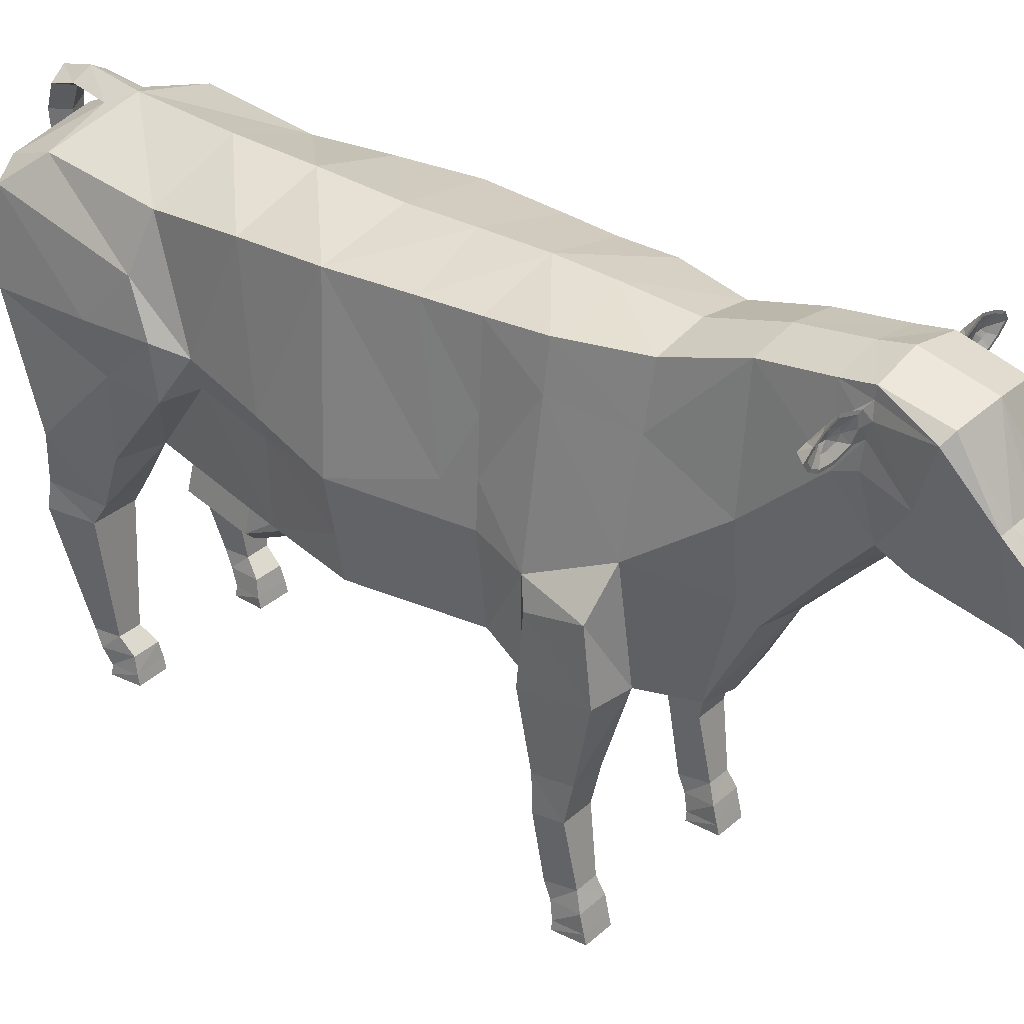
<metadata>
{"format":"obj","ext":"obj","renderer":"f3d","projection":"perspective","resolution":1024,"background":"white","views":[{"elev":33.6,"azim":-50.0,"up":"+Y"}]}
</metadata>
<code>
o Cow
v 0.7977 2.159 1.267
v 0.5963 2.204 -2.081
v 0.8726 2.992 1.241
v 0.8709 3.348 -1.365
v 0.7077 4.549 1.165
v 0.7163 4.399 -1.692
v 0.9429 2.102 0.07362
v 1.059 2.99 0.01267
v 0.8259 4.508 -0.1292
v 0.4332 2.228 -2.852
v 0.7491 4.471 -2.765
v 0.6761 4.586 1.708
v 0.9216 2.856 1.678
v 0.6115 1.922 1.725
v 0.7731 4.283 -3.237
v 0.6855 2.871 -3.224
v 0.7361 3.436 -3.232
v 0.42 4.939 3.715
v 0.4789 4.607 2.41
v 0.7122 3.13 2.33
v 0.6196 2.084 2.394
v 0.4158 4.836 3.1
v 0.5368 3.708 3.106
v 0.3744 2.024 2.807
v 0.4242 4.999 4.008
v 0.457 4.38 3.943
v 0.3974 3.858 4.058
v 0.5112 4.812 4.513
v 0.502 4.288 4.364
v 0.2821 3.53 5.007
v 0.352 4.262 4.895
v 0.2757 3.802 5.33
v 0.2784 3.707 5.387
v 0.2784 3.419 5.253
v 1.037 2.241 -2.152
v 1.002 3.469 -1.571
v 0.9245 3.909 -1.78
v 1.111 2.225 -2.835
v 1.024 4.191 -3.082
v 1.149 3.385 -3.054
v 0.9874 2.859 -3.14
v 0.9937 3.403 -3.138
v 0.4066 3.535 3.778
v 0.9054 1.625 -2.467
v 0.4921 1.618 -2.471
v 0.4697 1.643 -3.03
v 0.9591 1.651 -3.025
v 0.9223 1.423 -2.597
v 0.4835 1.416 -2.602
v 0.4591 1.394 -3.057
v 0.9786 1.402 -3.051
v 0.8454 -0.04593 -2.315
v 0.5279 -0.04728 -2.319
v 0.5309 -0.04885 -2.608
v 0.8871 -0.0457 -2.597
v 0.6026 0.3147 -2.771
v 0.6134 0.3315 -2.524
v 0.8353 0.3351 -2.522
v 0.8649 0.3191 -2.768
v 0.5794 0.1783 -2.685
v 0.5552 0.2007 -2.377
v 0.8269 0.2023 -2.374
v 0.8813 0.1829 -2.681
v 0.7899 1.942 1.561
v 0.9968 1.97 1.695
v 0.9893 2.619 1.75
v 1.012 2.103 2.356
v 1.004 2.754 2.275
v 0.611 0.9155 1.817
v 0.9644 0.914 1.817
v 0.9295 0.9348 2.072
v 0.631 0.936 2.071
v 0.5643 4.066 2.38
v 0.3831 2.839 3.224
v 0.4281 3.002 3.072
v 0.9287 -0.06808 2.286
v 0.6452 -0.06814 2.285
v 0.6251 -0.06793 1.99
v 0.9606 -0.06812 1.991
v 0.6587 0.3015 1.884
v 0.674 0.3485 2.164
v 0.888 0.3477 2.164
v 0.9119 0.3005 1.884
v 0.655 0.1631 1.949
v 0.6422 0.1841 2.225
v 0.9284 0.184 2.227
v 0.9169 0.1622 1.947
v 0.9166 1.285 2.14
v 0.9595 1.258 1.802
v 0.5911 1.223 1.766
v 0.6104 1.278 2.14
v 0.3404 3.698 4.301
v 0.23 4.27 4.898
v 0.4019 4.889 4.558
v 0.6366 0.01238 1.989
v 0.6445 0.0197 2.265
v 0.9291 0.01977 2.266
v 0.9473 0.01209 1.99
v 0.549 0.04293 -2.608
v 0.5274 0.05318 -2.342
v 0.8451 0.05456 -2.338
v 0.8725 0.04616 -2.597
v 0.4969 4.324 3.759
v 0.8319 3.377 1.223
v 0.7831 3.837 1.2
v 0.7349 4.171 1.7
v 0.9957 2.505 0.04605
v 0.9346 2.991 0.8331
v 0.9727 3.171 -0.6887
v 0.7797 4.452 -0.9301
v 0.8201 2.139 -0.7429
v 0.8816 2.936 -0.7073
v 1.051 3.431 -2.203
v 1.029 2.949 -1.612
v 0.7736 3.028 -1.425
v 1.058 2.986 -2.113
v 0.7572 4.533 0.6559
v 0.8861 3.285 0.9338
v 0.4448 4.61 3.967
v 0.4298 4.894 3.997
v 0.4538 4.758 4.012
v 0.4449 4.788 3.877
v 0.5742 4.64 3.97
v 0.5596 4.89 4
v 0.5391 4.754 3.993
v 0.5695 4.797 3.879
v 0.769 4.583 3.956
v 0.773 4.955 3.981
v 0.7144 4.826 3.95
v 0.7552 4.815 3.87
v 0.9408 4.607 3.96
v 0.9403 4.909 3.986
v 0.8062 4.691 3.931
v 0.9426 4.794 3.873
v 1.045 4.667 3.962
v 1.044 4.853 3.987
v 0.7208 4.716 3.937
v 1.047 4.779 3.875
v 1.118 4.761 3.972
v 0.5421 2.168 -1.834
v 0.6352 2.127 -1.147
v 0.6965 1.828 -1.173
v 0.6038 1.871 -1.859
v 0.5163 1.658 -1.251
v 0.4478 1.689 -1.757
v 0.1662 4.62 -2.877
v 0.1836 4.64 -3.271
v 0.2348 4.568 -3.503
v 0.2301 4.316 -3.61
v 0.2116 3.416 -3.617
v 0.2228 2.902 -3.626
v 0.3152 2.653 -3.616
v 0.1938 1.976 -3.644
v 0.6135 4.659 3.971
v 0.7794 4.61 3.96
v 0.6011 4.872 3.997
v 0.5761 4.757 3.991
v 0.7827 4.927 3.981
v 0.9252 4.888 3.984
v 1.014 4.84 3.986
v 0.9256 4.631 3.963
v 1.076 4.762 3.973
v 1.014 4.682 3.965
v 0.6953 4.766 3.947
v 0.8079 4.854 3.942
v 0.8142 4.768 3.921
v 0.8813 4.834 3.943
v 0.927 4.809 3.944
v 0.8805 4.767 3.915
v 0.8815 4.701 3.932
v 0.9592 4.769 3.938
v 0.9262 4.772 3.928
v 0.9272 4.728 3.933
v -1e-05 1.995 1.266
v 0.00118 2.135 -2.055
v -0.7978 2.159 1.267
v -0.5916 2.206 -2.08
v -0.8723 2.991 1.241
v -0.9137 3.341 -1.394
v -0.7077 4.549 1.165
v -0.828 4.383 -1.762
v 0 4.714 1.165
v -0.06214 4.7 -1.712
v 0 1.936 0.07376
v -0.9429 2.102 0.07365
v -1.059 2.99 0.01267
v -0.8413 4.507 -0.1337
v -0.00789 4.657 -0.1246
v 0.003341 2.19 -2.821
v -0.4275 2.226 -2.857
v -0.7726 4.443 -2.891
v -0.6761 4.586 1.708
v -0.9212 2.856 1.677
v -0.6115 1.922 1.725
v -1.8e-05 1.91 1.725
v -0.7122 4.256 -3.359
v -0.6056 2.853 -3.303
v 0.05381 2.93 -3.332
v 0.05434 3.507 -3.355
v -0.6504 3.412 -3.341
v -0.42 4.939 3.715
v -0.4789 4.607 2.41
v -0.7121 3.13 2.33
v -0.6196 2.084 2.394
v -2.3e-05 2.067 2.482
v -0.4158 4.836 3.1
v -0.5368 3.708 3.106
v -0.3745 2.024 2.807
v -3.1e-05 1.921 2.807
v -0.4242 4.999 4.008
v -0.457 4.38 3.943
v -0.3974 3.858 4.058
v 0 3.654 4.049
v 0 4.954 4.604
v -0.5112 4.812 4.513
v -0.502 4.288 4.364
v -0.2821 3.53 5.007
v 0 3.447 4.866
v 0 4.283 4.904
v -0.352 4.262 4.895
v 0 3.719 5.396
v 0 3.833 5.345
v -0.2757 3.802 5.33
v -0.2784 3.707 5.387
v 0 3.413 5.257
v -0.2784 3.419 5.253
v 0 3.369 4.984
v -1.036 2.24 -2.153
v -1.081 3.453 -1.643
v -1.015 3.89 -1.866
v -1.11 2.223 -2.838
v -0.985 4.157 -3.238
v -1.093 3.35 -3.21
v -0.9386 2.841 -3.222
v -0.9245 3.373 -3.278
v -0.4066 3.535 3.778
v 0 3.383 3.8
v -0.9054 1.625 -2.468
v -0.491 1.618 -2.472
v -0.4697 1.642 -3.031
v -0.9591 1.65 -3.026
v -0.9223 1.422 -2.598
v -0.4835 1.415 -2.603
v -0.4591 1.393 -3.057
v -0.9786 1.402 -3.052
v -0.8483 -0.04601 -2.316
v -0.5476 -0.05025 -2.327
v -0.5337 -0.04974 -2.609
v -0.8859 -0.04582 -2.596
v -0.6026 0.3139 -2.772
v -0.6134 0.3307 -2.525
v -0.8355 0.3343 -2.522
v -0.8649 0.3183 -2.769
v -0.5794 0.1775 -2.686
v -0.5628 0.1994 -2.38
v -0.829 0.2022 -2.374
v -0.8839 0.1822 -2.682
v -0.7898 1.942 1.561
v -1.6e-05 1.892 1.554
v -0.9968 1.971 1.695
v -0.9893 2.619 1.75
v -1.012 2.103 2.356
v -1.004 2.755 2.275
v -0.611 0.9157 1.817
v -0.9644 0.9142 1.817
v -0.9295 0.935 2.072
v -0.631 0.9362 2.071
v -0.5643 4.066 2.38
v -0.3832 2.839 3.224
v -6e-06 2.809 3.288
v -0.4281 3.002 3.072
v -0.9288 -0.06808 2.286
v -0.6451 -0.06813 2.285
v -0.6256 -0.06793 1.991
v -0.9608 -0.06809 1.991
v -0.6595 0.3016 1.885
v -0.6744 0.3487 2.164
v -0.8881 0.3479 2.164
v -0.9119 0.3007 1.884
v -0.6585 0.1629 1.954
v -0.6422 0.1842 2.225
v -0.9286 0.1841 2.227
v -0.9163 0.1624 1.946
v -0.9166 1.285 2.14
v -0.9595 1.258 1.802
v -0.5911 1.223 1.766
v -0.6104 1.279 2.14
v 0.03348 4.411 -3.326
v 0 3.542 4.251
v -0.3404 3.698 4.301
v -0.23 4.27 4.898
v -0.4019 4.889 4.558
v -0.6375 0.01236 1.99
v -0.6444 0.01972 2.265
v -0.9291 0.01978 2.266
v -0.9475 0.01214 1.99
v -0.5505 0.04213 -2.609
v -0.5458 0.05036 -2.349
v -0.8458 0.05454 -2.338
v -0.8703 0.04599 -2.597
v 0 4.687 2.41
v 0 4.904 3.1
v 0 4.709 1.708
v 0 5.08 3.994
v -0.4969 4.324 3.759
v 0 5.01 3.709
v -0.8315 3.377 1.223
v -0.7829 3.836 1.2
v -0.7348 4.171 1.7
v -0.9957 2.505 0.04606
v -0.9344 2.991 0.833
v -0.9786 3.17 -0.6913
v -0.8264 4.448 -0.9486
v -0.02747 4.68 -0.929
v -0.000236 2.021 -0.7295
v -0.8201 2.139 -0.7429
v -0.8822 2.936 -0.7073
v -1.097 3.408 -2.305
v -1.039 2.946 -1.623
v -0.7865 3.027 -1.432
v -1.066 2.982 -2.13
v 0 4.686 0.5216
v -0.7572 4.533 0.6559
v -0.8858 3.285 0.9337
v -0.4448 4.61 3.967
v -0.4298 4.894 3.997
v -0.4538 4.758 4.012
v -0.4449 4.788 3.877
v -0.5742 4.64 3.97
v -0.5596 4.89 4
v -0.5391 4.754 3.993
v -0.5695 4.797 3.879
v -0.769 4.583 3.956
v -0.773 4.955 3.981
v -0.7144 4.826 3.95
v -0.7552 4.815 3.87
v -0.9408 4.607 3.96
v -0.9403 4.909 3.986
v -0.8062 4.691 3.931
v -0.9426 4.794 3.873
v -1.045 4.667 3.962
v -1.044 4.853 3.987
v -0.7208 4.716 3.937
v -1.047 4.779 3.875
v -1.118 4.761 3.972
v 1.4e-05 1.722 -0.7555
v -0.5399 2.169 -1.834
v -0.6357 2.126 -1.147
v 0.00203 1.837 -2.08
v -0.6959 1.827 -1.174
v -0.5997 1.87 -1.86
v -0.5148 1.657 -1.252
v -0.4436 1.688 -1.758
v 0.000433 1.579 -0.944
v 0.002208 1.664 -1.919
v -0.02902 4.709 -2.704
v -0.1862 4.613 -2.909
v 0.006022 4.542 -3.053
v 0.02948 4.552 -3.313
v 0.02048 4.739 -3.255
v -0.1331 4.634 -3.3
v 0.04331 4.503 -3.454
v 0.07461 3.412 -3.557
v 0.05386 4.634 -3.599
v -0.1387 4.56 -3.537
v 0.0564 4.271 -3.547
v 0.08712 2.899 -3.581
v 0.0704 4.36 -3.72
v -0.1046 4.309 -3.641
v 0.08889 3.415 -3.715
v -0.04935 3.411 -3.641
v 0.1077 1.974 -3.603
v 0.09841 2.901 -3.705
v -0.0382 2.897 -3.65
v 0.08637 2.646 -3.517
v 0.1099 2.651 -3.777
v -0.1209 2.644 -3.655
v 0.1146 1.87 -3.655
v 0.1174 1.976 -3.71
v 0.03053 1.973 -3.659
v -0.6135 4.659 3.971
v -0.7794 4.61 3.96
v -0.6011 4.872 3.997
v -0.5761 4.757 3.991
v -0.7827 4.927 3.981
v -0.9252 4.888 3.984
v -1.014 4.84 3.986
v -0.9256 4.631 3.963
v -1.076 4.762 3.973
v -1.014 4.682 3.965
v -0.6953 4.766 3.947
v -0.8079 4.854 3.942
v -0.8142 4.768 3.921
v -0.8813 4.834 3.943
v -0.927 4.809 3.944
v -0.8805 4.767 3.915
v -0.8815 4.701 3.932
v -0.9592 4.769 3.938
v -0.9262 4.772 3.928
v -0.9272 4.728 3.933
f 315 141 111
f 111 107 7
f 117 182 5
f 182 12 5
f 108 1 107
f 184 1 174
f 175 10 2
f 10 47 46
f 11 146 356
f 288 358 146
f 10 41 38
f 303 19 12
f 10 45 2
f 15 11 39
f 3 104 13
f 1 13 64
f 174 64 259
f 40 113 116
f 16 42 41
f 198 10 189
f 17 198 199
f 195 21 205
f 21 75 24
f 301 22 19
f 205 24 209
f 2 140 175
f 213 92 289
f 45 48 44
f 41 42 40
f 38 41 40
f 40 42 39
f 17 39 42
f 44 38 35
f 24 75 74
f 46 49 45
f 24 270 209
f 302 18 22
f 48 47 44
f 47 50 46
f 50 59 56
f 37 11 6
f 48 59 51
f 48 57 58
f 49 56 57
f 64 66 65
f 259 14 195
f 66 67 65
f 21 68 20
f 13 68 66
f 72 88 91
f 72 90 69
f 80 72 69
f 71 83 70
f 80 70 83
f 74 237 270
f 71 89 88
f 39 11 37
f 14 91 21
f 65 88 89
f 89 64 65
f 64 90 14
f 90 70 69
f 15 199 288
f 93 222 32
f 93 214 219
f 2 44 35
f 43 213 237
f 304 94 25
f 21 88 67
f 81 71 72
f 106 5 12
f 73 12 19
f 105 117 5
f 118 105 104
f 184 111 7
f 118 3 108
f 114 2 35
f 115 111 2
f 113 39 37
f 92 218 289
f 306 25 18
f 141 2 111
f 147 364 360
f 358 147 146
f 146 360 356
f 147 362 148
f 148 368 364
f 362 149 148
f 149 370 368
f 366 150 149
f 150 367 151
f 150 373 370
f 315 316 348
f 310 316 185
f 182 323 180
f 192 182 180
f 310 176 311
f 176 184 174
f 190 175 177
f 190 241 231
f 356 191 181
f 357 288 196
f 190 234 197
f 202 303 192
f 190 239 240
f 196 232 191
f 178 193 307
f 176 193 178
f 174 258 176
f 321 233 231
f 197 235 200
f 198 190 197
f 198 200 199
f 195 204 194
f 204 271 203
f 206 301 202
f 205 208 204
f 177 175 347
f 213 290 212
f 238 243 239
f 234 233 235
f 231 233 234
f 233 232 235
f 200 232 196
f 231 238 228
f 208 269 271
f 240 243 244
f 270 208 209
f 201 302 206
f 241 242 238
f 240 245 241
f 244 253 245
f 230 181 191
f 253 242 245
f 242 251 243
f 243 250 244
f 258 261 193
f 259 194 258
f 262 261 260
f 263 204 203
f 193 263 203
f 284 267 287
f 286 267 264
f 276 267 277
f 266 279 278
f 265 276 279
f 237 269 270
f 285 266 284
f 232 230 191
f 287 194 204
f 260 284 262
f 258 285 260
f 258 194 286
f 286 265 285
f 199 196 288
f 222 291 223
f 214 291 219
f 177 238 239
f 213 236 237
f 304 292 214
f 204 284 287
f 266 277 267
f 309 180 308
f 268 192 309
f 308 180 323
f 308 324 307
f 184 316 315
f 178 324 311
f 319 177 320
f 320 316 317
f 232 318 230
f 218 290 289
f 210 306 201
f 177 348 316
f 364 361 360
f 361 358 357
f 360 357 356
f 361 362 359
f 368 365 364
f 369 362 365
f 370 369 368
f 371 366 369
f 371 367 363
f 373 371 370
f 111 112 107
f 117 322 182
f 182 303 12
f 3 1 108
f 1 7 107
f 184 7 1
f 175 189 10
f 10 38 47
f 356 183 6
f 6 11 356
f 146 11 15
f 15 288 146
f 10 16 41
f 303 301 19
f 10 46 45
f 1 3 13
f 174 1 64
f 114 35 116
f 35 38 116
f 38 40 116
f 16 17 42
f 198 16 10
f 17 16 198
f 195 14 21
f 21 20 75
f 301 302 22
f 205 21 24
f 213 27 92
f 45 49 48
f 17 15 39
f 44 47 38
f 46 50 49
f 24 74 270
f 302 306 18
f 48 51 47
f 47 51 50
f 50 51 59
f 48 58 59
f 48 49 57
f 49 50 56
f 64 13 66
f 259 64 14
f 66 68 67
f 21 67 68
f 13 20 68
f 72 71 88
f 72 91 90
f 80 81 72
f 71 82 83
f 80 69 70
f 74 43 237
f 71 70 89
f 14 90 91
f 65 67 88
f 89 90 64
f 90 89 70
f 15 17 199
f 93 219 222
f 93 94 214
f 2 45 44
f 43 27 213
f 304 214 94
f 21 91 88
f 81 82 71
f 106 105 5
f 73 106 12
f 118 117 105
f 184 315 111
f 118 104 3
f 114 115 2
f 115 112 111
f 113 40 39
f 92 30 218
f 306 304 25
f 141 140 2
f 147 148 364
f 358 359 147
f 146 147 360
f 147 359 362
f 148 149 368
f 362 366 149
f 149 150 370
f 366 363 150
f 150 363 367
f 150 151 373
f 310 317 316
f 182 322 323
f 192 303 182
f 185 176 310
f 176 178 311
f 176 185 184
f 190 189 175
f 190 240 241
f 181 183 356
f 356 357 191
f 196 191 357
f 357 358 288
f 190 231 234
f 202 301 303
f 190 177 239
f 176 258 193
f 174 259 258
f 231 228 321
f 228 319 321
f 321 318 233
f 197 234 235
f 198 189 190
f 198 197 200
f 195 205 204
f 204 208 271
f 206 302 301
f 205 209 208
f 213 289 290
f 238 242 243
f 200 235 232
f 231 241 238
f 240 239 243
f 270 269 208
f 201 306 302
f 241 245 242
f 240 244 245
f 244 250 253
f 253 252 242
f 242 252 251
f 243 251 250
f 258 260 261
f 259 195 194
f 262 263 261
f 263 262 204
f 193 261 263
f 284 266 267
f 286 287 267
f 276 264 267
f 266 265 279
f 265 264 276
f 237 236 269
f 285 265 266
f 287 286 194
f 260 285 284
f 258 286 285
f 286 264 265
f 199 200 196
f 222 219 291
f 214 292 291
f 177 228 238
f 213 212 236
f 304 210 292
f 204 262 284
f 266 278 277
f 309 192 180
f 268 202 192
f 308 323 324
f 184 185 316
f 178 307 324
f 319 228 177
f 320 177 316
f 232 233 318
f 218 217 290
f 210 304 306
f 177 347 348
f 364 365 361
f 361 359 358
f 360 361 357
f 361 365 362
f 368 369 365
f 369 366 362
f 370 371 369
f 371 363 366
f 371 374 367
f 373 374 371
f 4 110 109
f 6 314 110
f 4 37 6
f 106 20 13
f 20 73 23
f 119 29 26
f 120 18 25
f 27 29 92
f 29 28 31
f 30 31 32
f 31 93 32
f 36 113 37
f 4 114 36
f 22 103 23
f 100 54 53
f 54 52 53
f 101 53 52
f 101 55 102
f 99 55 54
f 56 63 60
f 58 63 59
f 57 62 58
f 57 60 61
f 96 78 77
f 110 188 9
f 78 76 77
f 97 77 76
f 97 79 98
f 98 78 95
f 75 20 23
f 104 106 13
f 83 84 80
f 82 87 83
f 82 85 86
f 81 84 85
f 92 29 30
f 31 30 29
f 94 31 28
f 87 95 84
f 86 98 87
f 86 96 97
f 85 95 96
f 60 102 99
f 62 102 63
f 61 101 62
f 61 99 100
f 103 27 43
f 73 22 23
f 108 107 8
f 109 9 8
f 109 115 4
f 116 36 114
f 112 8 107
f 118 108 8
f 322 9 188
f 118 9 117
f 23 103 43
f 123 130 127
f 121 124 120
f 122 123 119
f 120 25 28
f 119 26 103
f 132 158 159
f 122 124 126
f 119 125 121
f 132 160 136
f 127 134 131
f 123 157 125
f 124 130 126
f 128 156 158
f 134 136 138
f 130 132 134
f 135 162 163
f 124 157 156
f 135 138 139
f 134 135 131
f 131 155 127
f 136 162 139
f 139 138 136
f 25 94 28
f 151 376 373
f 151 375 152
f 376 153 379
f 375 153 152
f 153 372 378
f 379 153 378
f 154 164 157
f 159 165 167
f 156 164 129
f 163 171 173
f 159 168 160
f 155 137 154
f 161 133 155
f 160 171 162
f 131 163 161
f 127 154 123
f 137 166 164
f 166 167 165
f 129 166 165
f 169 173 172
f 166 170 169
f 168 172 171
f 169 168 167
f 171 172 173
f 161 173 170
f 158 129 165
f 313 179 312
f 313 183 181
f 230 179 181
f 203 309 193
f 203 207 268
f 216 325 211
f 201 326 210
f 212 216 211
f 216 220 215
f 217 223 220
f 220 223 291
f 229 230 318
f 179 319 320
f 305 206 207
f 298 248 297
f 246 248 247
f 299 247 298
f 249 299 300
f 297 249 300
f 250 257 253
f 257 252 253
f 256 251 252
f 251 254 250
f 294 274 293
f 187 314 313
f 272 274 273
f 295 273 294
f 275 295 296
f 274 296 293
f 271 207 203
f 309 307 193
f 280 279 276
f 283 278 279
f 278 281 277
f 277 280 276
f 290 217 216
f 220 216 217
f 292 220 291
f 293 283 280
f 296 282 283
f 282 294 281
f 281 293 280
f 254 300 257
f 300 256 257
f 299 255 256
f 255 297 254
f 212 305 236
f 206 268 207
f 311 186 310
f 187 312 186
f 312 320 317
f 229 321 319
f 186 317 310
f 324 186 311
f 322 187 323
f 187 324 323
f 236 305 207
f 329 336 332
f 330 327 326
f 329 328 325
f 215 326 327
f 305 325 328
f 338 385 334
f 328 330 326
f 331 325 327
f 387 338 342
f 333 340 336
f 384 329 331
f 336 330 332
f 334 383 330
f 340 342 338
f 336 338 334
f 341 389 345
f 330 384 331
f 341 345 344
f 341 340 337
f 382 337 333
f 389 342 345
f 345 342 344
f 210 215 292
f 376 374 373
f 374 375 367
f 376 380 377
f 380 375 377
f 380 378 372
f 379 378 380
f 391 381 384
f 386 392 385
f 383 391 384
f 390 398 389
f 395 386 387
f 343 382 381
f 339 388 382
f 398 387 389
f 337 390 341
f 381 333 329
f 393 343 391
f 394 393 392
f 335 393 391
f 396 400 397
f 393 397 339
f 395 398 399
f 395 396 394
f 398 400 399
f 388 400 390
f 385 335 383
f 4 6 110
f 6 183 314
f 4 36 37
f 106 73 20
f 119 121 29
f 120 122 18
f 27 26 29
f 4 115 114
f 22 18 103
f 100 99 54
f 54 55 52
f 101 100 53
f 101 52 55
f 99 102 55
f 56 59 63
f 58 62 63
f 57 61 62
f 57 56 60
f 96 95 78
f 110 314 188
f 78 79 76
f 97 96 77
f 97 76 79
f 98 79 78
f 104 105 106
f 83 87 84
f 82 86 87
f 82 81 85
f 81 80 84
f 94 93 31
f 87 98 95
f 86 97 98
f 86 85 96
f 85 84 95
f 60 63 102
f 62 101 102
f 61 100 101
f 61 60 99
f 103 26 27
f 73 19 22
f 109 110 9
f 109 112 115
f 116 113 36
f 112 109 8
f 322 117 9
f 118 8 9
f 74 75 43
f 75 23 43
f 123 126 130
f 121 125 124
f 122 126 123
f 28 29 121
f 121 120 28
f 103 18 122
f 122 119 103
f 132 128 158
f 122 120 124
f 119 123 125
f 132 159 160
f 127 130 134
f 123 154 157
f 124 128 130
f 128 124 156
f 134 132 136
f 130 128 132
f 135 139 162
f 124 125 157
f 134 138 135
f 131 161 155
f 136 160 162
f 151 152 376
f 151 367 375
f 376 152 153
f 375 372 153
f 154 137 164
f 159 158 165
f 156 157 164
f 163 162 171
f 159 167 168
f 155 133 137
f 161 170 133
f 160 168 171
f 131 135 163
f 127 155 154
f 137 133 166
f 166 169 167
f 129 164 166
f 169 170 173
f 166 133 170
f 169 172 168
f 161 163 173
f 158 156 129
f 313 181 179
f 313 314 183
f 230 229 179
f 203 268 309
f 216 327 325
f 201 328 326
f 212 290 216
f 179 229 319
f 305 201 206
f 298 247 248
f 246 249 248
f 299 246 247
f 249 246 299
f 297 248 249
f 250 254 257
f 257 256 252
f 256 255 251
f 251 255 254
f 294 273 274
f 187 188 314
f 272 275 274
f 295 272 273
f 275 272 295
f 274 275 296
f 309 308 307
f 280 283 279
f 283 282 278
f 278 282 281
f 277 281 280
f 292 215 220
f 293 296 283
f 296 295 282
f 282 295 294
f 281 294 293
f 254 297 300
f 300 299 256
f 299 298 255
f 255 298 297
f 212 211 305
f 206 202 268
f 187 313 312
f 312 179 320
f 229 318 321
f 186 312 317
f 322 188 187
f 187 186 324
f 207 271 236
f 271 269 236
f 329 333 336
f 330 331 327
f 329 332 328
f 327 216 215
f 215 210 326
f 328 201 305
f 305 211 325
f 338 386 385
f 328 332 330
f 331 329 325
f 387 386 338
f 333 337 340
f 384 381 329
f 336 334 330
f 334 385 383
f 340 344 342
f 336 340 338
f 341 390 389
f 330 383 384
f 341 344 340
f 382 388 337
f 389 387 342
f 376 377 374
f 374 377 375
f 376 379 380
f 380 372 375
f 391 343 381
f 386 394 392
f 383 335 391
f 390 400 398
f 395 394 386
f 343 339 382
f 339 397 388
f 398 395 387
f 337 388 390
f 381 382 333
f 393 339 343
f 394 396 393
f 335 392 393
f 396 399 400
f 393 396 397
f 395 399 396
f 388 397 400
f 385 392 335
f 32 221 33
f 33 225 34
f 34 225 227
f 227 218 30
f 33 34 32
f 227 30 34
f 30 32 34
f 315 142 141
f 142 145 143
f 140 349 175
f 141 143 140
f 355 144 354
f 349 145 355
f 346 144 142
f 223 221 222
f 224 225 221
f 226 227 225
f 227 217 218
f 224 223 226
f 227 226 217
f 217 226 223
f 350 315 348
f 351 352 350
f 349 347 175
f 351 348 347
f 355 352 353
f 349 353 351
f 352 346 350
f 32 222 221
f 33 221 225
f 315 346 142
f 142 144 145
f 140 143 349
f 141 142 143
f 355 145 144
f 349 143 145
f 346 354 144
f 223 224 221
f 224 226 225
f 350 346 315
f 351 353 352
f 349 351 347
f 351 350 348
f 355 354 352
f 349 355 353
f 352 354 346

</code>
